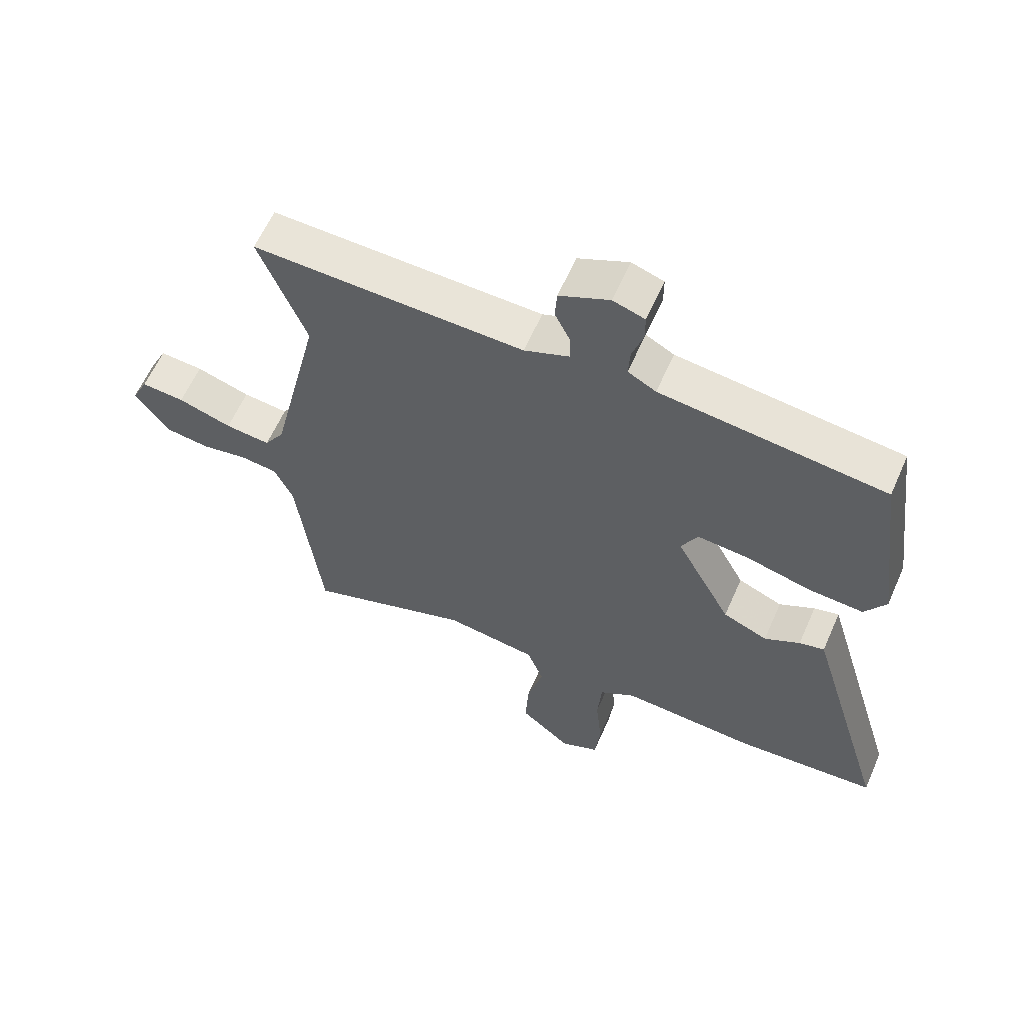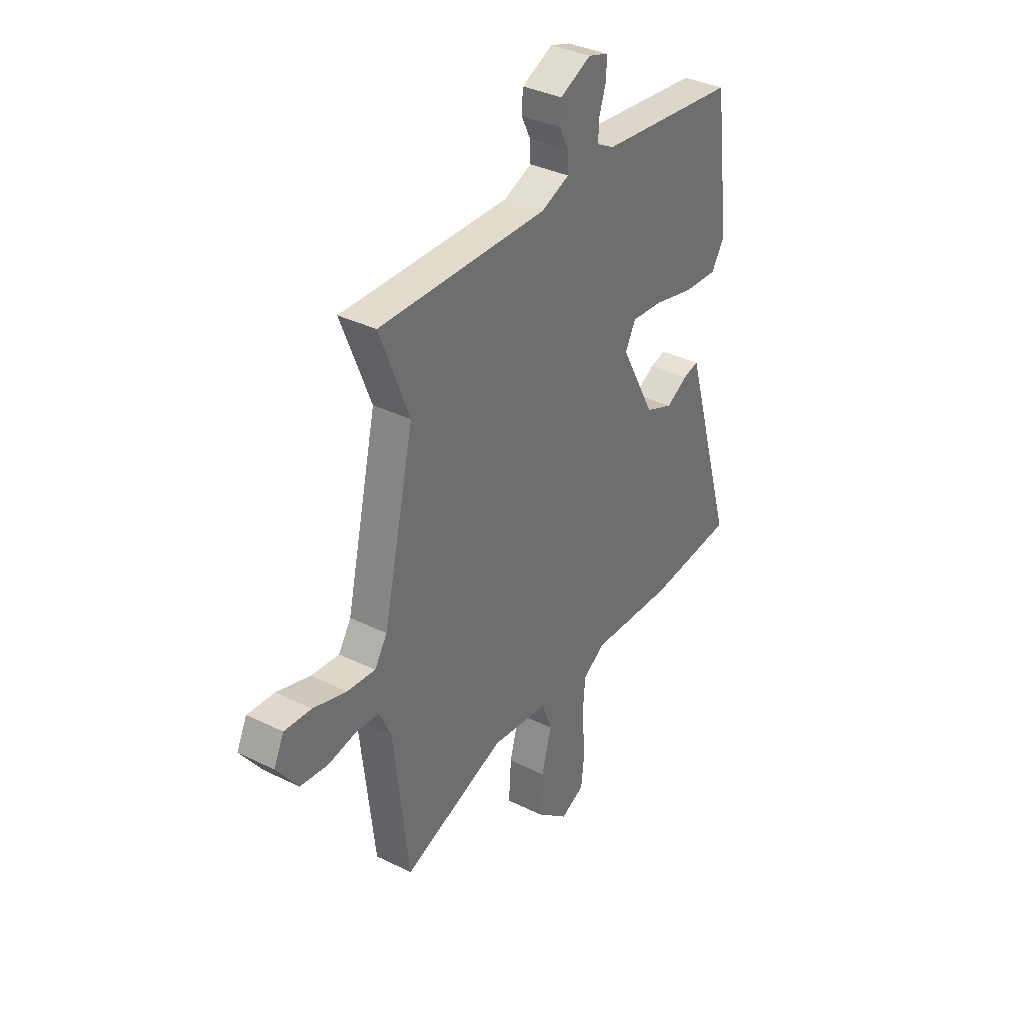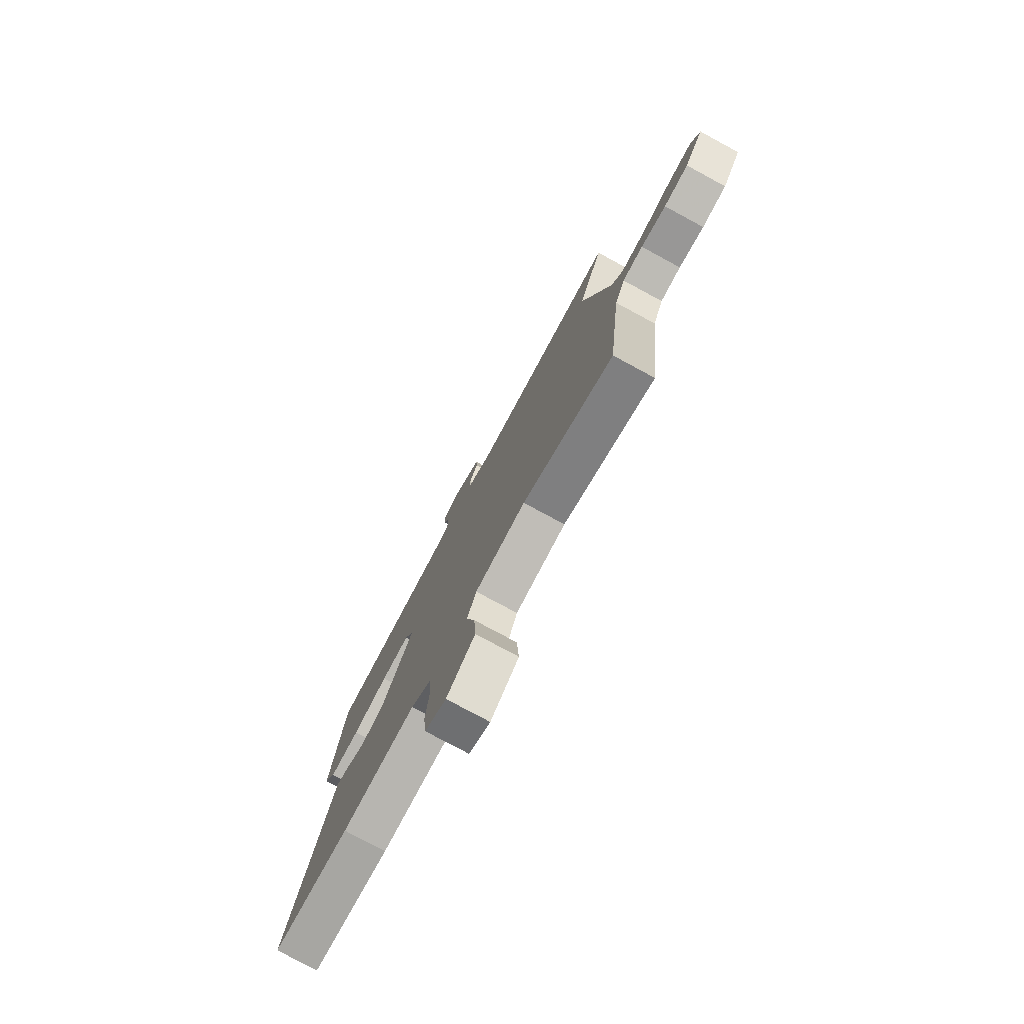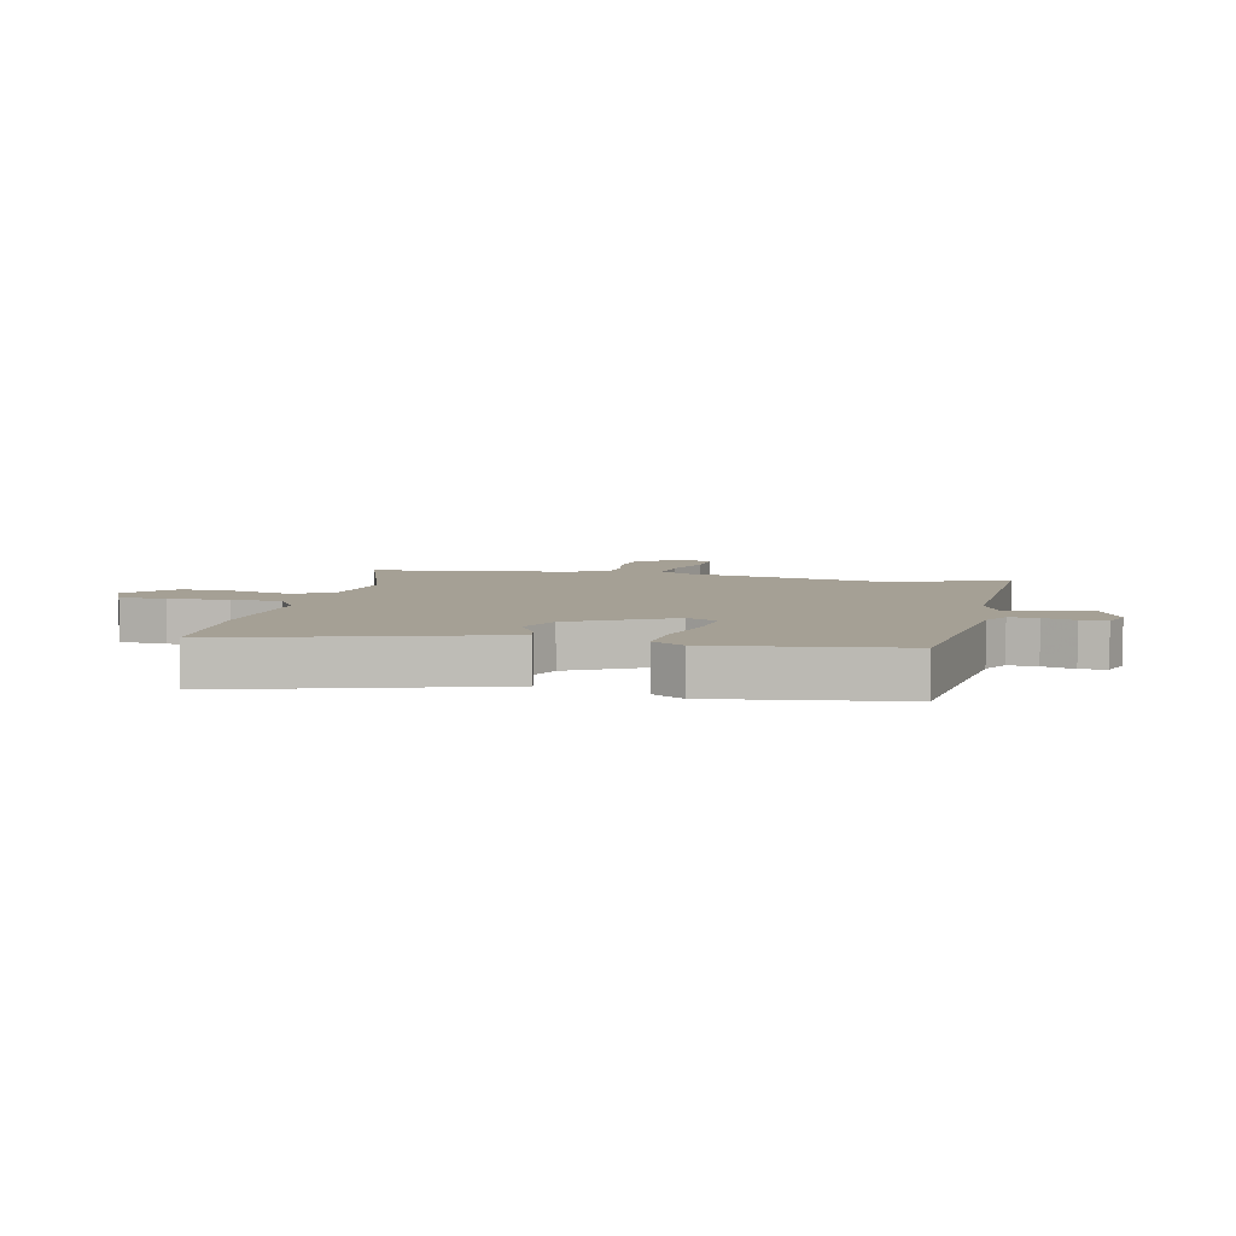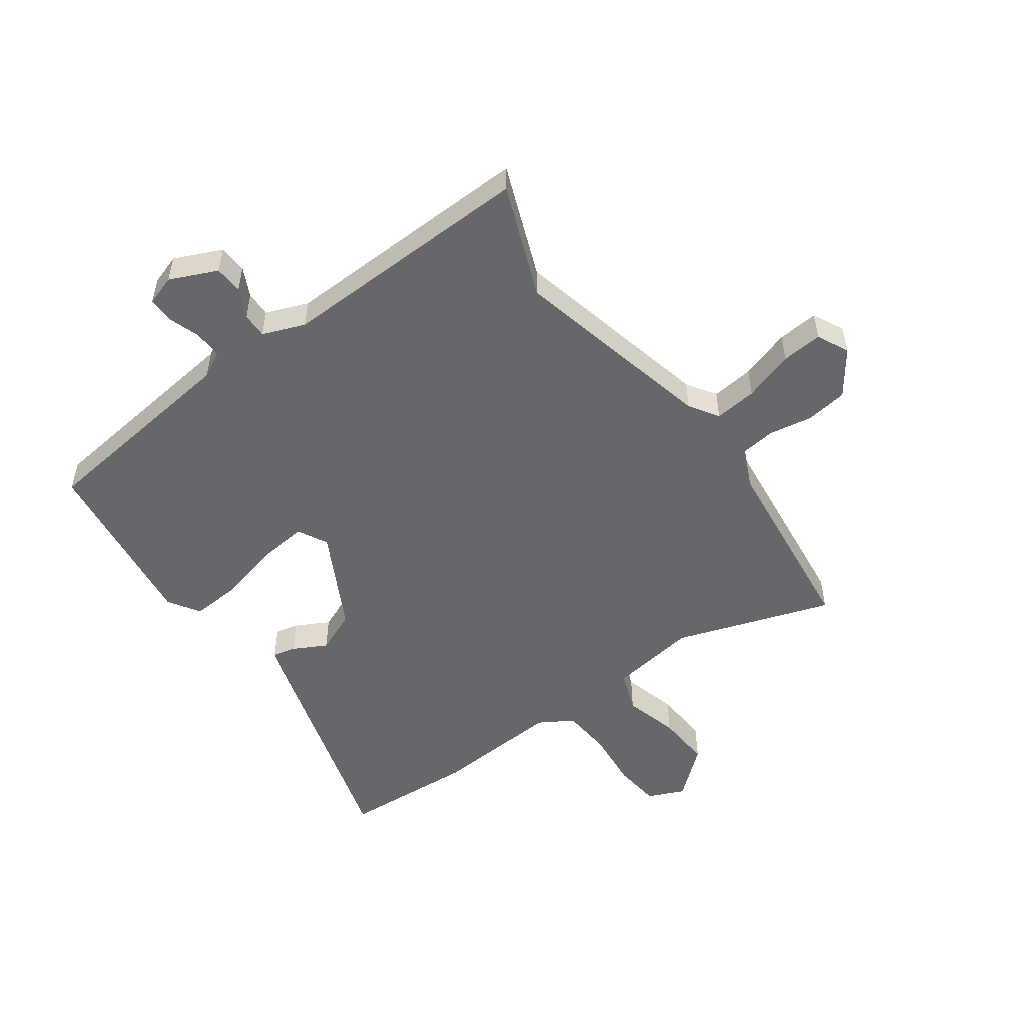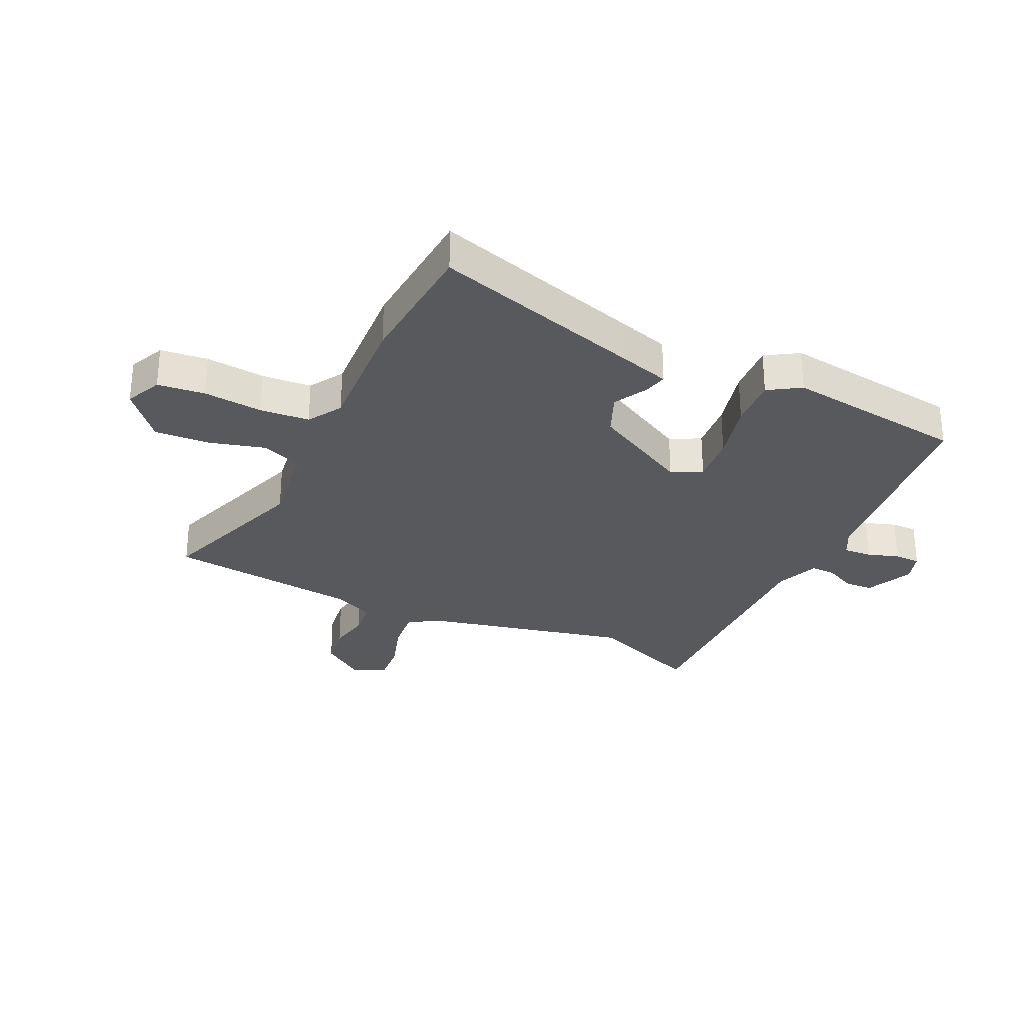
<metadata>
{"format":"obj","ext":"obj","renderer":"f3d","projection":"perspective","resolution":1024,"background":"white","views":[{"elev":60.8,"azim":-156.3,"up":"+Z"},{"elev":35.7,"azim":122.9,"up":"+Z"},{"elev":-77.8,"azim":61.6,"up":"+Z"},{"elev":5.9,"azim":-77.6,"up":"+Y"},{"elev":-52.2,"azim":35.9,"up":"+Y"},{"elev":-29.5,"azim":-115.5,"up":"+Y"}]}
</metadata>
<code>
v 0.477 0.07 -0.566
v 0.206 0.07 -0.474
v 0.055 0.07 -0.496
v 0.028 0.07 -0.567
v 0.054 0.07 -0.662
v 0.06 0.07 -0.758
v -0.024 0.07 -0.829
v -0.087 0.07 -0.801
v -0.096 0.07 -0.719
v -0.086 0.07 -0.617
v -0.093 0.07 -0.531
v -0.152 0.07 -0.495
v -0.373 0.07 -0.509
v -0.604 0.07 -0.493
v -0.496 0.07 -0.13
v -0.469 0.07 -0.04
v -0.428 0.07 -0.05
v -0.37 0.07 -0.081
v -0.297 0.07 -0.05
v -0.206 0.07 0.12
v -0.233 0.07 0.172
v -0.318 0.07 0.164
v -0.424 0.07 0.137
v -0.513 0.07 0.131
v -0.548 0.07 0.186
v -0.507 0.07 0.5
v -0.14 0.07 0.543
v -0.094 0.07 0.568
v -0.097 0.07 0.617
v -0.115 0.07 0.671
v -0.115 0.07 0.716
v -0.063 0.07 0.733
v 0.019 0.07 0.696
v 0.022 0.07 0.647
v -0.003 0.07 0.596
v -0.004 0.07 0.552
v 0.07 0.07 0.523
v 0.514 0.07 0.535
v 0.437 0.07 0.338
v 0.519 0.07 -0.017
v 0.552 0.07 -0.068
v 0.626 0.07 -0.06
v 0.714 0.07 -0.032
v 0.785 0.07 -0.026
v 0.812 0.07 -0.081
v 0.756 0.07 -0.158
v 0.683 0.07 -0.168
v 0.608 0.07 -0.155
v 0.547 0.07 -0.162
v 0.516 0.07 -0.23
v 0.477 0 -0.566
v 0.206 0 -0.474
v 0.055 0 -0.496
v 0.028 0 -0.567
v 0.054 0 -0.662
v 0.06 0 -0.758
v -0.024 0 -0.829
v -0.087 0 -0.801
v -0.096 0 -0.719
v -0.086 0 -0.617
v -0.093 0 -0.531
v -0.152 0 -0.495
v -0.373 0 -0.509
v -0.604 0 -0.493
v -0.496 0 -0.13
v -0.469 0 -0.04
v -0.428 0 -0.05
v -0.37 0 -0.081
v -0.297 0 -0.05
v -0.206 0 0.12
v -0.233 0 0.172
v -0.318 0 0.164
v -0.424 0 0.137
v -0.513 0 0.131
v -0.548 0 0.186
v -0.507 0 0.5
v -0.14 0 0.543
v -0.094 0 0.568
v -0.097 0 0.617
v -0.115 0 0.671
v -0.115 0 0.716
v -0.063 0 0.733
v 0.019 0 0.696
v 0.022 0 0.647
v -0.003 0 0.596
v -0.004 0 0.552
v 0.07 0 0.523
v 0.514 0 0.535
v 0.437 0 0.338
v 0.519 0 -0.017
v 0.552 0 -0.068
v 0.626 0 -0.06
v 0.714 0 -0.032
v 0.785 0 -0.026
v 0.812 0 -0.081
v 0.756 0 -0.158
v 0.683 0 -0.168
v 0.608 0 -0.155
v 0.547 0 -0.162
v 0.516 0 -0.23
f 45 46 47 48
f 45 48 49
f 42 43 44 45
f 41 42 45 49
f 40 41 49 50
f 37 38 39
f 36 37 39 40
f 32 33 34 35
f 32 35 36
f 29 30 31 32
f 28 29 32 36
f 27 28 36 40
f 22 23 24 25
f 21 22 25 26
f 15 16 17 18
f 13 14 15 18
f 12 13 18 19
f 11 12 19 20
f 7 8 9 10
f 7 10 11
f 4 5 6 7
f 4 7 11 20
f 40 50 1 2
f 21 26 27 40
f 20 21 40 2
f 3 4 20
f 2 3 20
f 98 97 96 95
f 99 98 95
f 95 94 93 92
f 99 95 92 91
f 100 99 91 90
f 89 88 87
f 90 89 87 86
f 85 84 83 82
f 86 85 82
f 82 81 80 79
f 86 82 79 78
f 90 86 78 77
f 75 74 73 72
f 76 75 72 71
f 68 67 66 65
f 68 65 64 63
f 69 68 63 62
f 70 69 62 61
f 60 59 58 57
f 61 60 57
f 57 56 55 54
f 70 61 57 54
f 52 51 100 90
f 90 77 76 71
f 52 90 71 70
f 70 54 53
f 70 53 52
f 1 51 52 2
f 2 52 53 3
f 3 53 54 4
f 4 54 55 5
f 5 55 56 6
f 6 56 57 7
f 7 57 58 8
f 8 58 59 9
f 9 59 60 10
f 10 60 61 11
f 11 61 62 12
f 12 62 63 13
f 13 63 64 14
f 14 64 65 15
f 15 65 66 16
f 16 66 67 17
f 17 67 68 18
f 18 68 69 19
f 19 69 70 20
f 20 70 71 21
f 21 71 72 22
f 22 72 73 23
f 23 73 74 24
f 24 74 75 25
f 25 75 76 26
f 26 76 77 27
f 27 77 78 28
f 28 78 79 29
f 29 79 80 30
f 30 80 81 31
f 31 81 82 32
f 32 82 83 33
f 33 83 84 34
f 34 84 85 35
f 35 85 86 36
f 36 86 87 37
f 37 87 88 38
f 38 88 89 39
f 39 89 90 40
f 40 90 91 41
f 41 91 92 42
f 42 92 93 43
f 43 93 94 44
f 44 94 95 45
f 45 95 96 46
f 46 96 97 47
f 47 97 98 48
f 48 98 99 49
f 49 99 100 50
f 50 100 51 1

</code>
